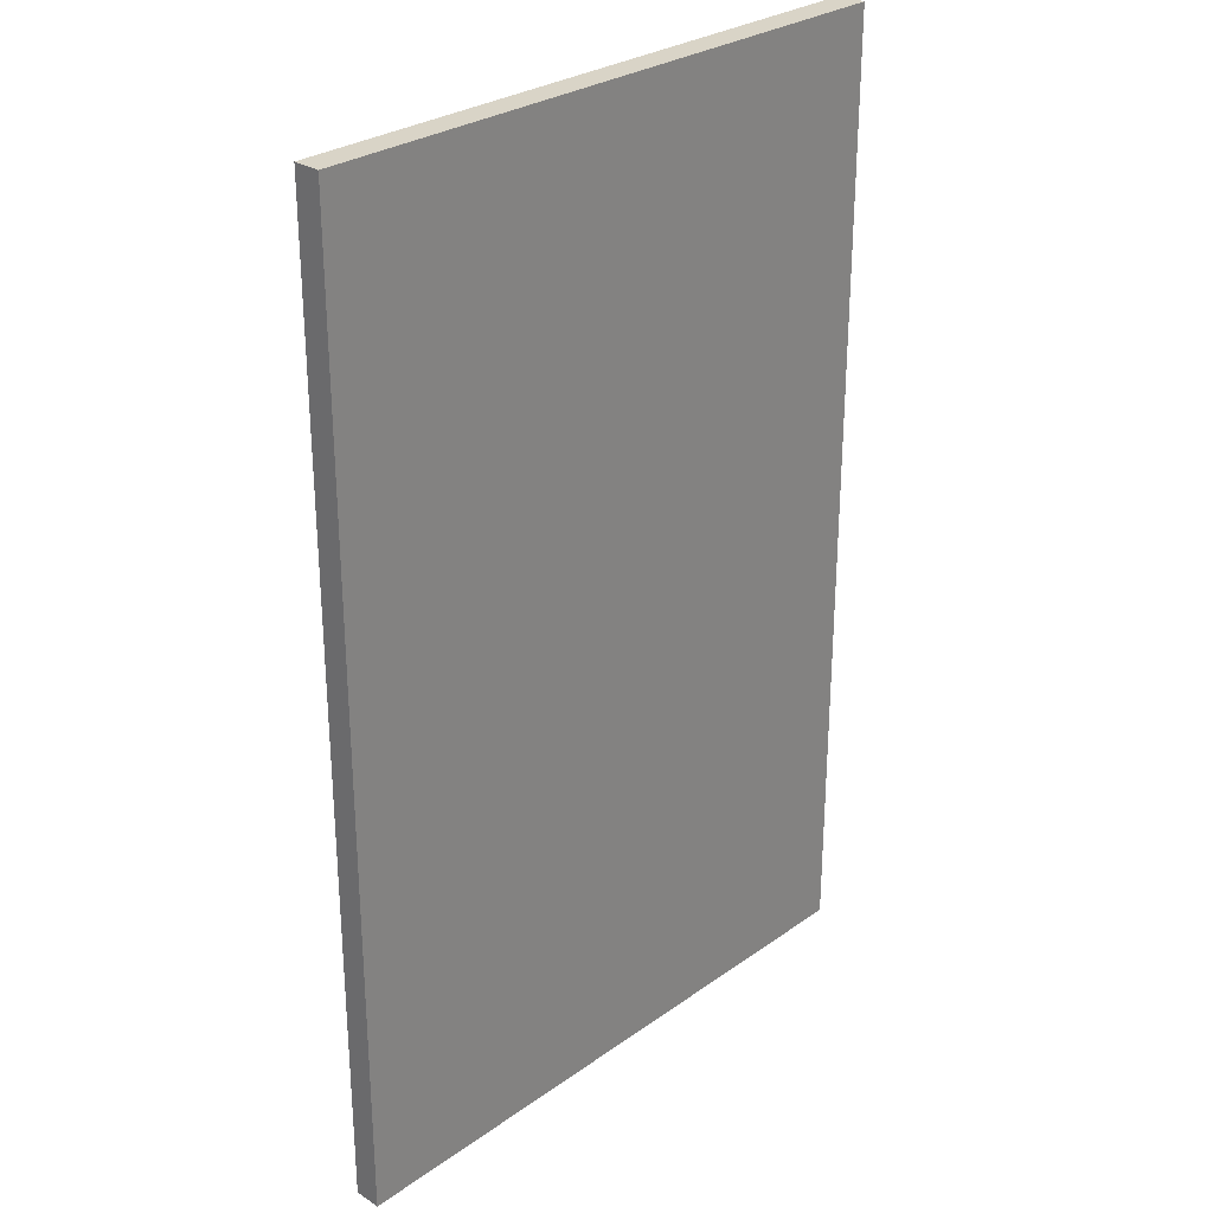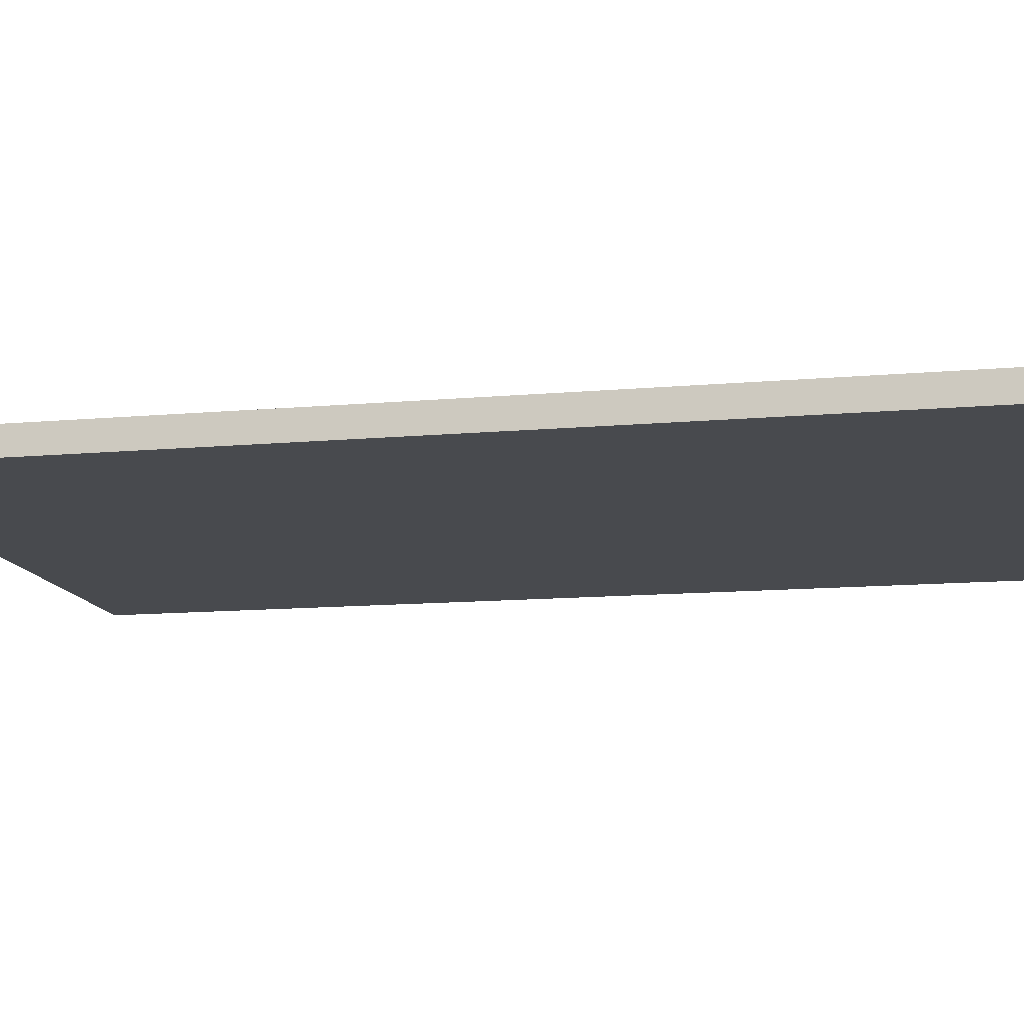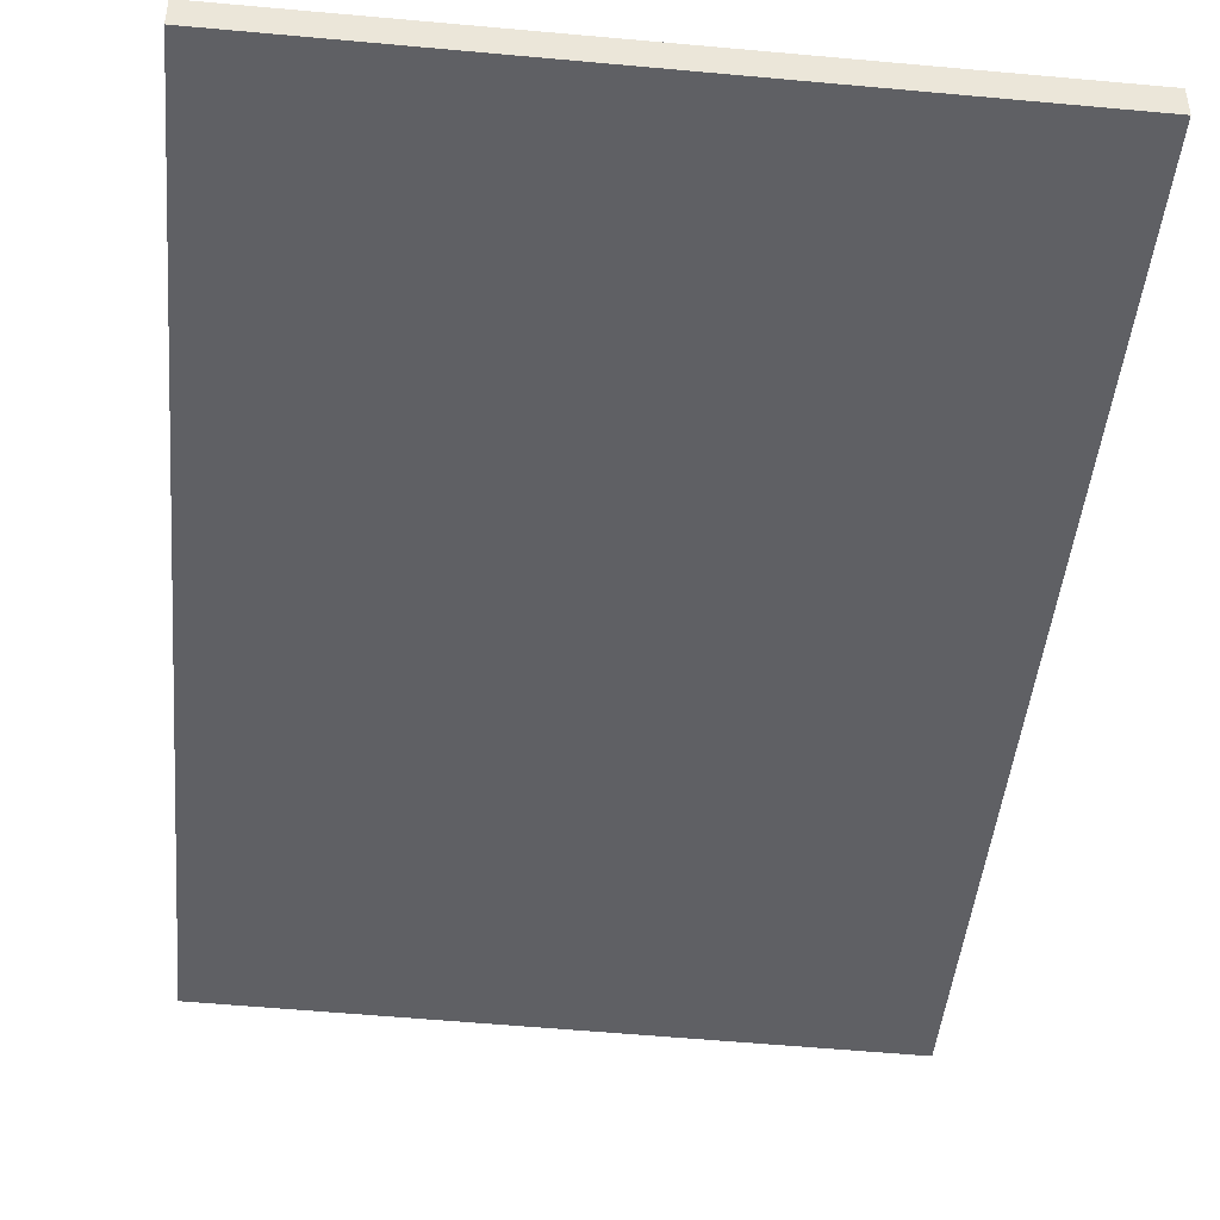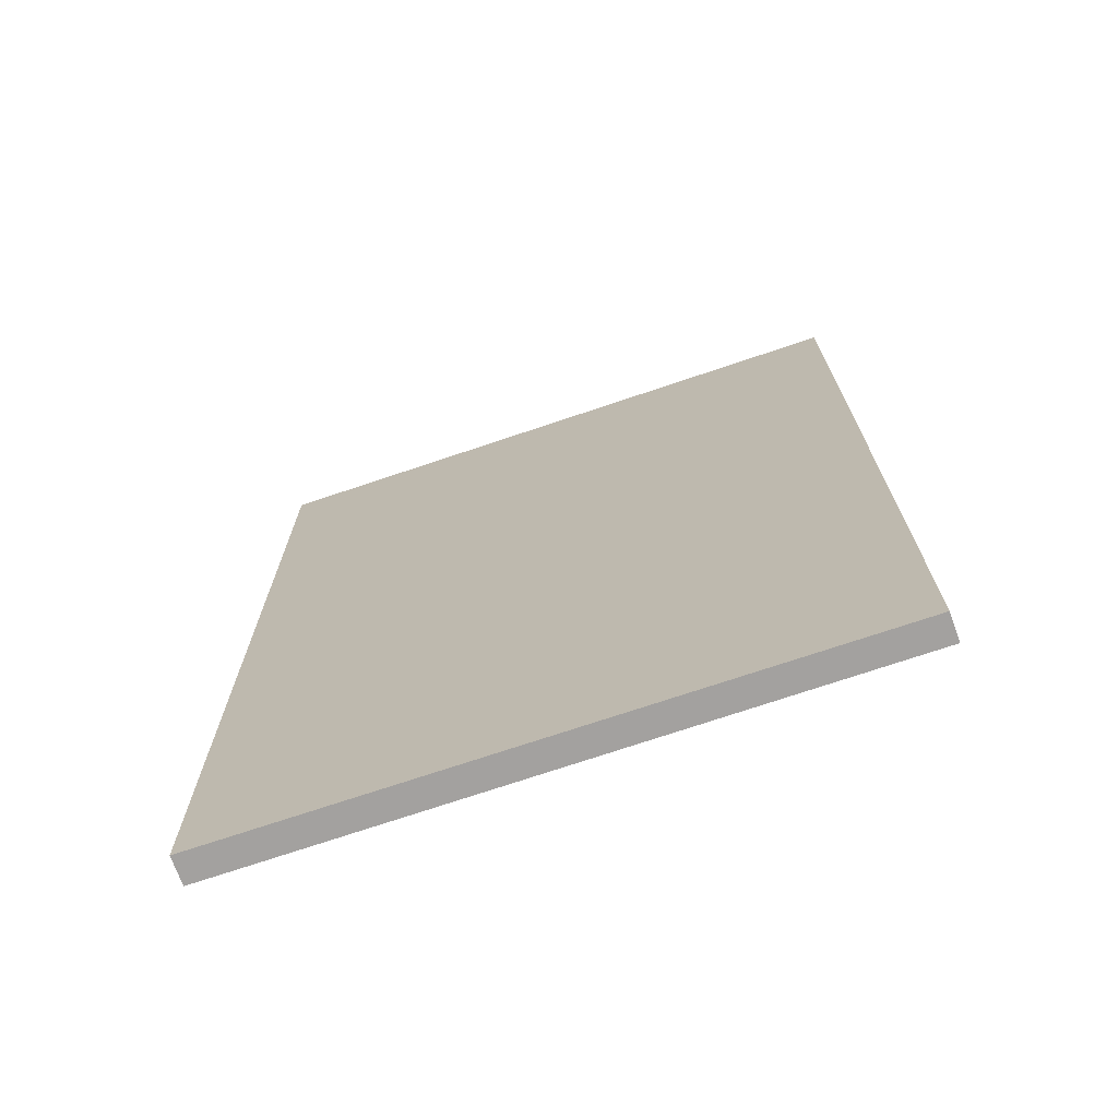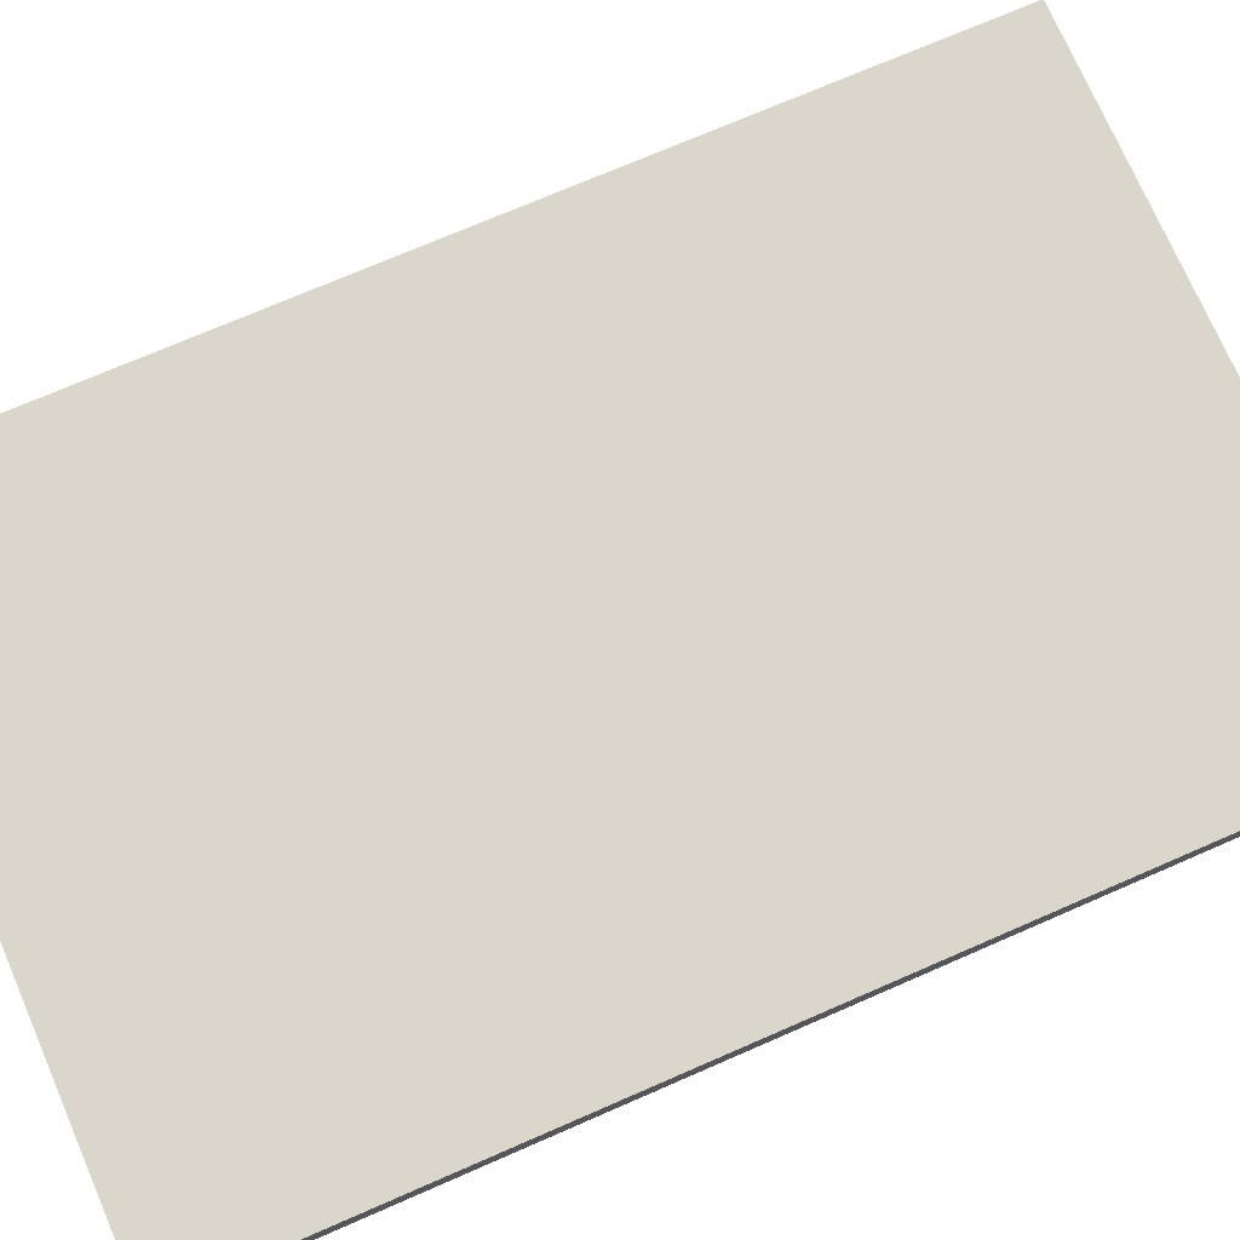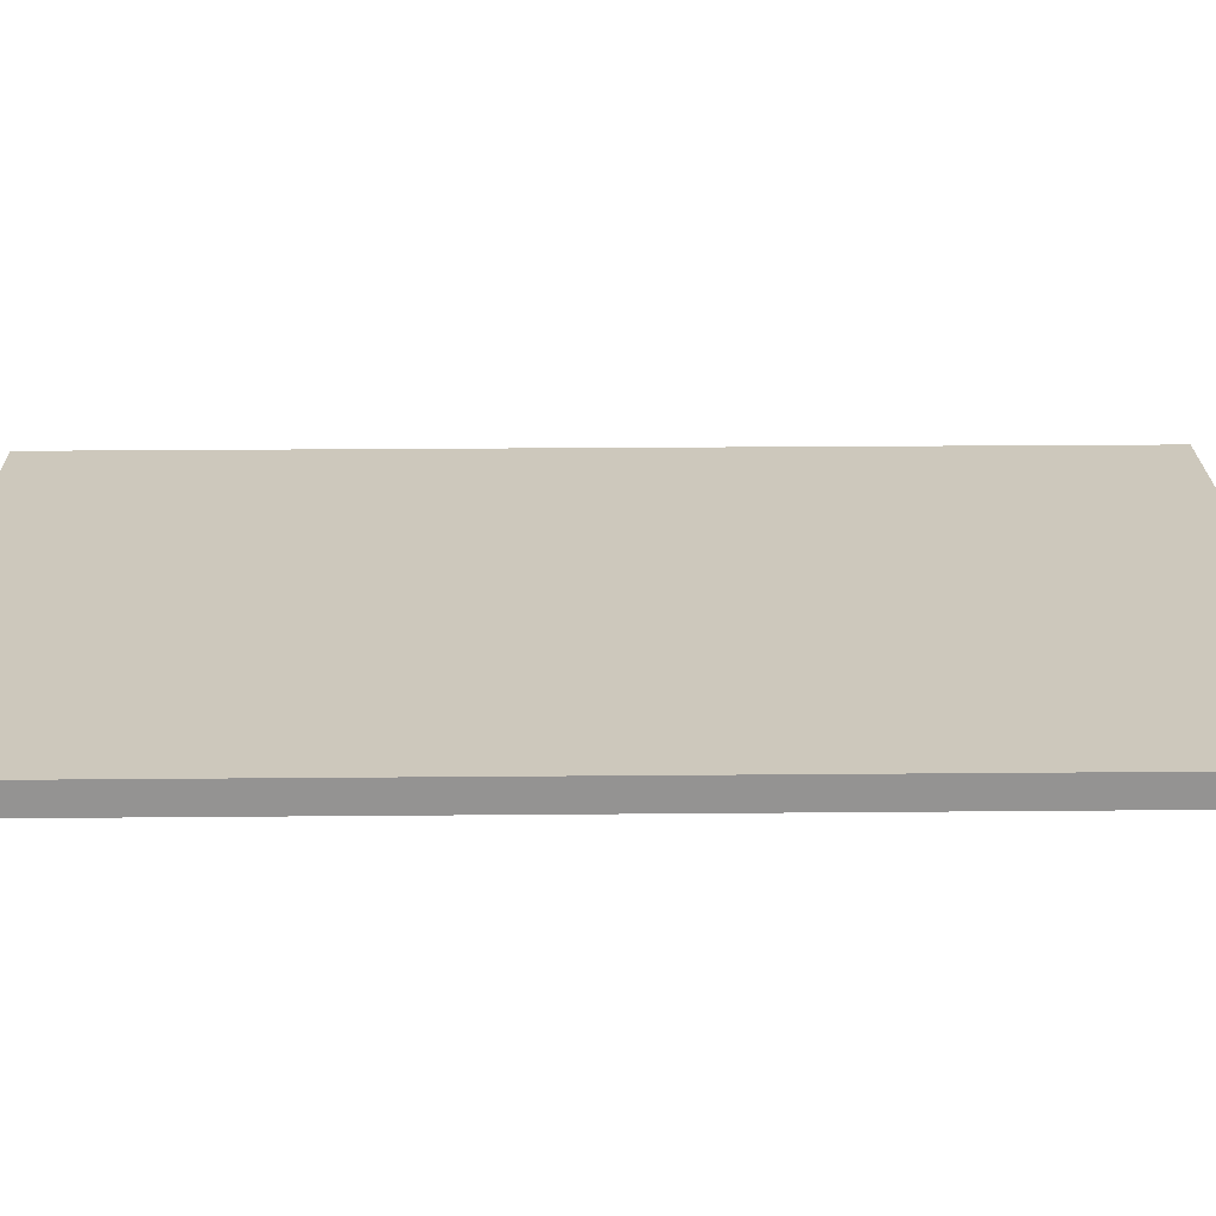
<metadata>
{"format":"obj","ext":"obj","renderer":"f3d","projection":"perspective","resolution":1024,"background":"white","views":[{"elev":28.4,"azim":-45.5,"up":"+Y"},{"elev":-11.9,"azim":-77.5,"up":"+Z"},{"elev":-44.7,"azim":-5.2,"up":"+Z"},{"elev":-72.3,"azim":-160.1,"up":"+Y"},{"elev":73.0,"azim":66.5,"up":"+Z"},{"elev":23.3,"azim":-90.9,"up":"+Z"}]}
</metadata>
<code>
g Object
v 0.0234 0 0.0547
v 2.656 0 0
v 0.0234 0 -0.0586
v 2.656 0 -0.1172
v 0.0234 4.047 0.0547
v 2.656 4.047 0
v 0.0234 4.047 -0.0586
v 2.656 4.047 -0.1172
f 1 4 3
f 4 1 2
f 5 8 6
f 8 5 7
f 1 6 2
f 6 1 5
f 2 8 4
f 8 2 6
f 4 7 3
f 7 4 8
f 3 5 1
f 5 3 7

</code>
